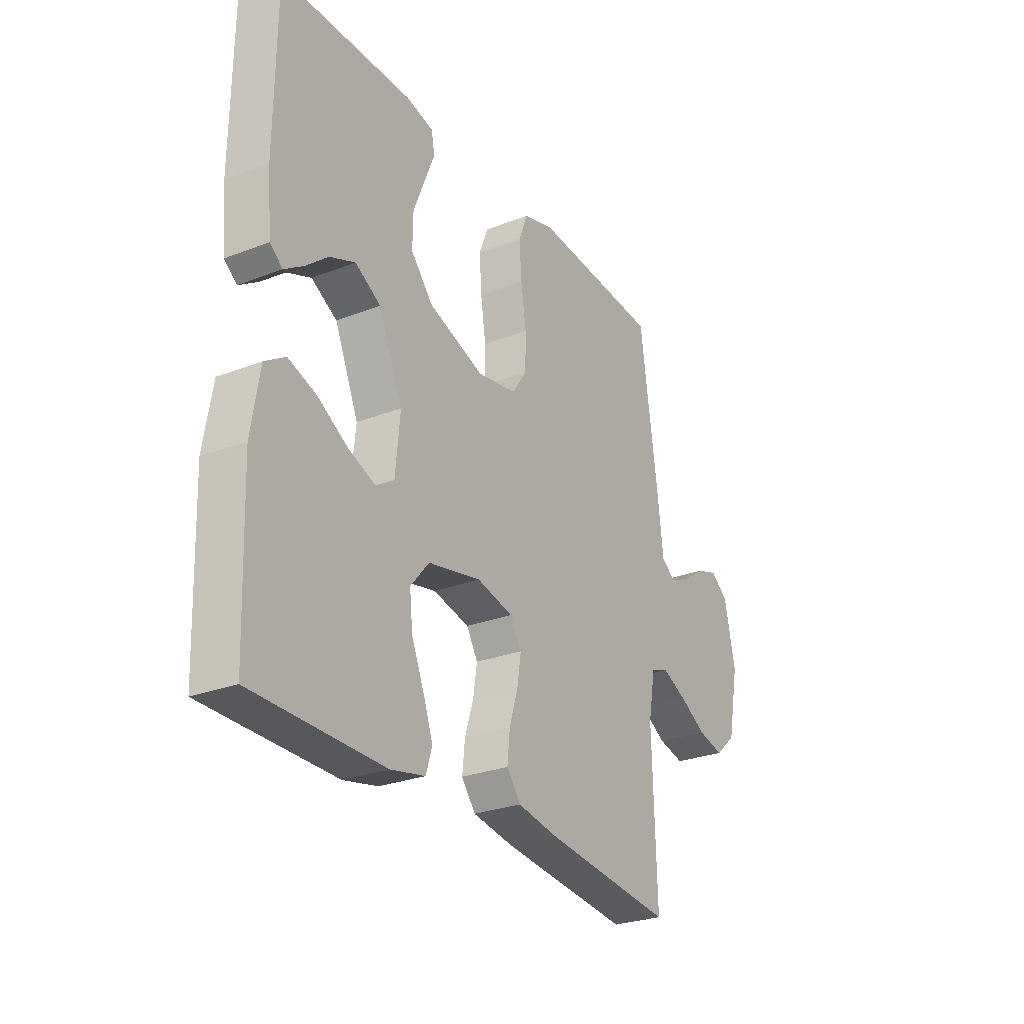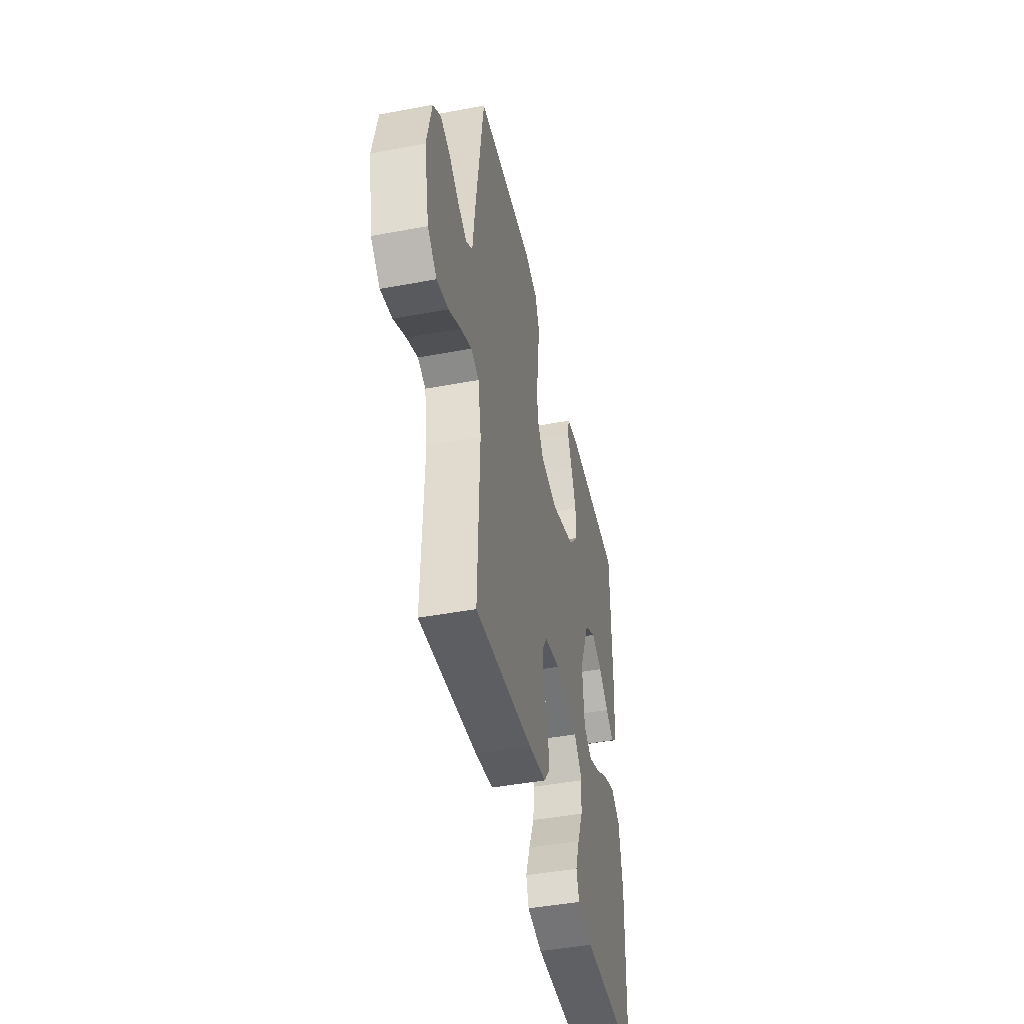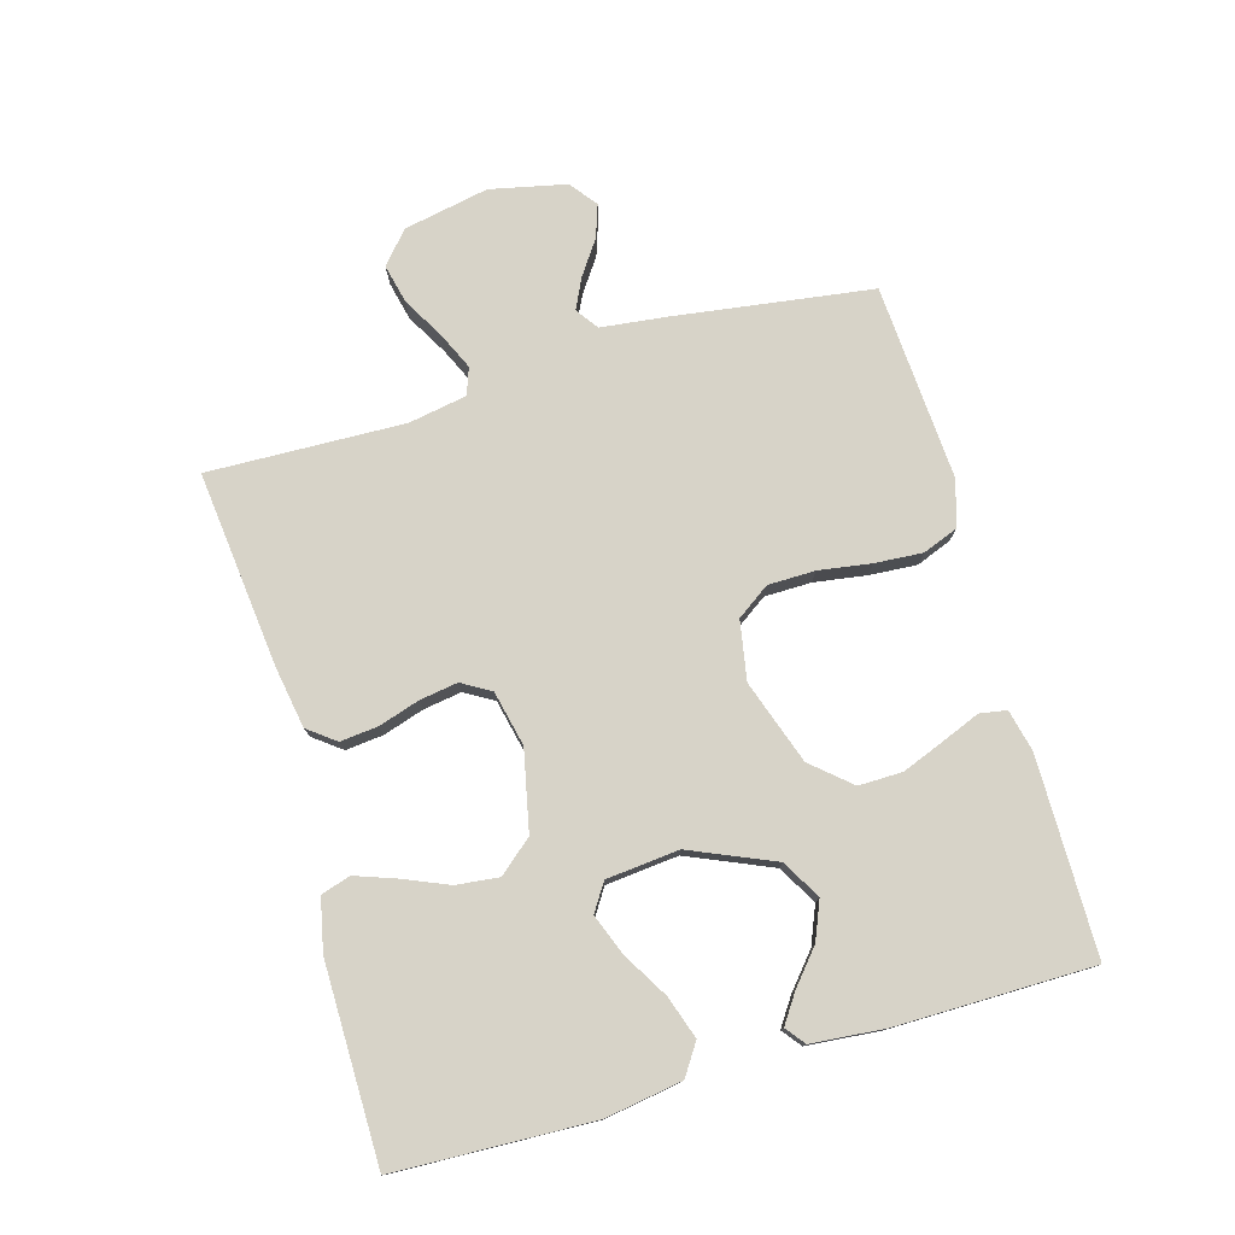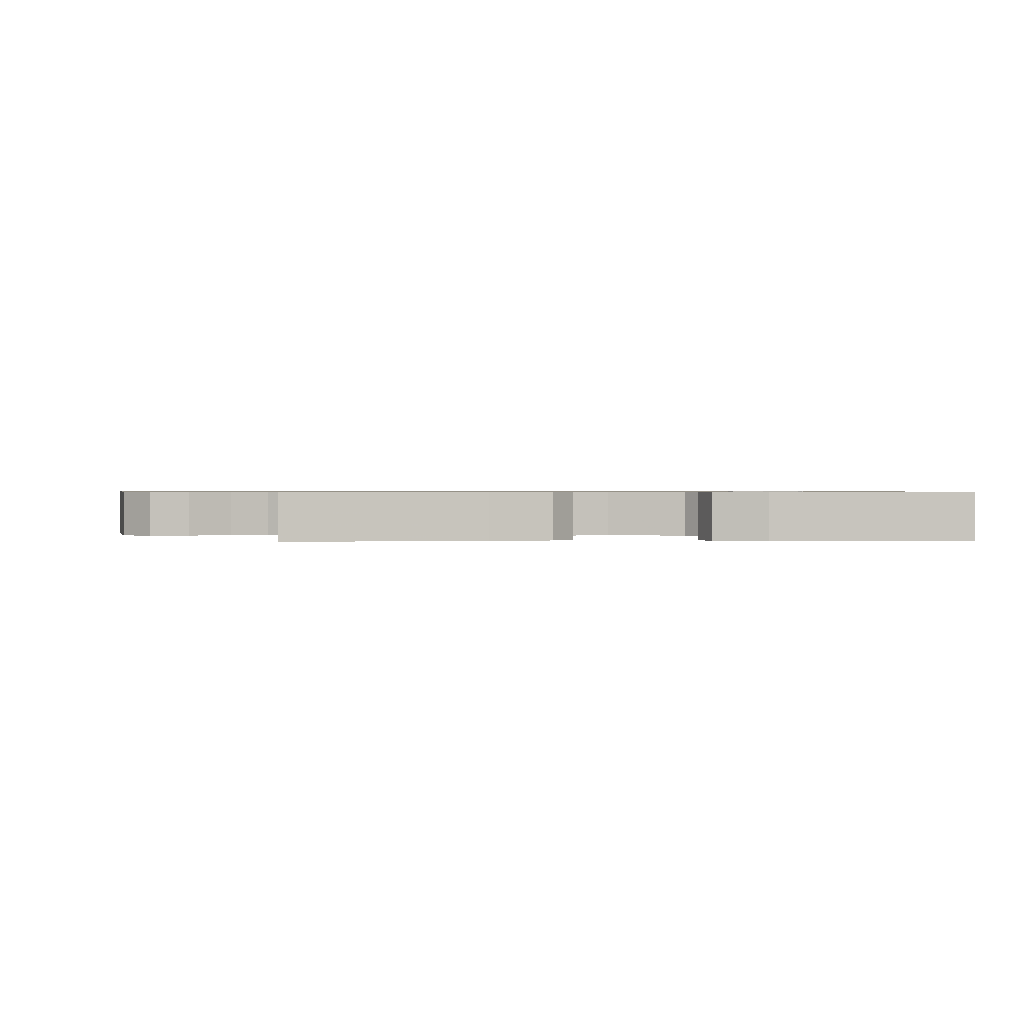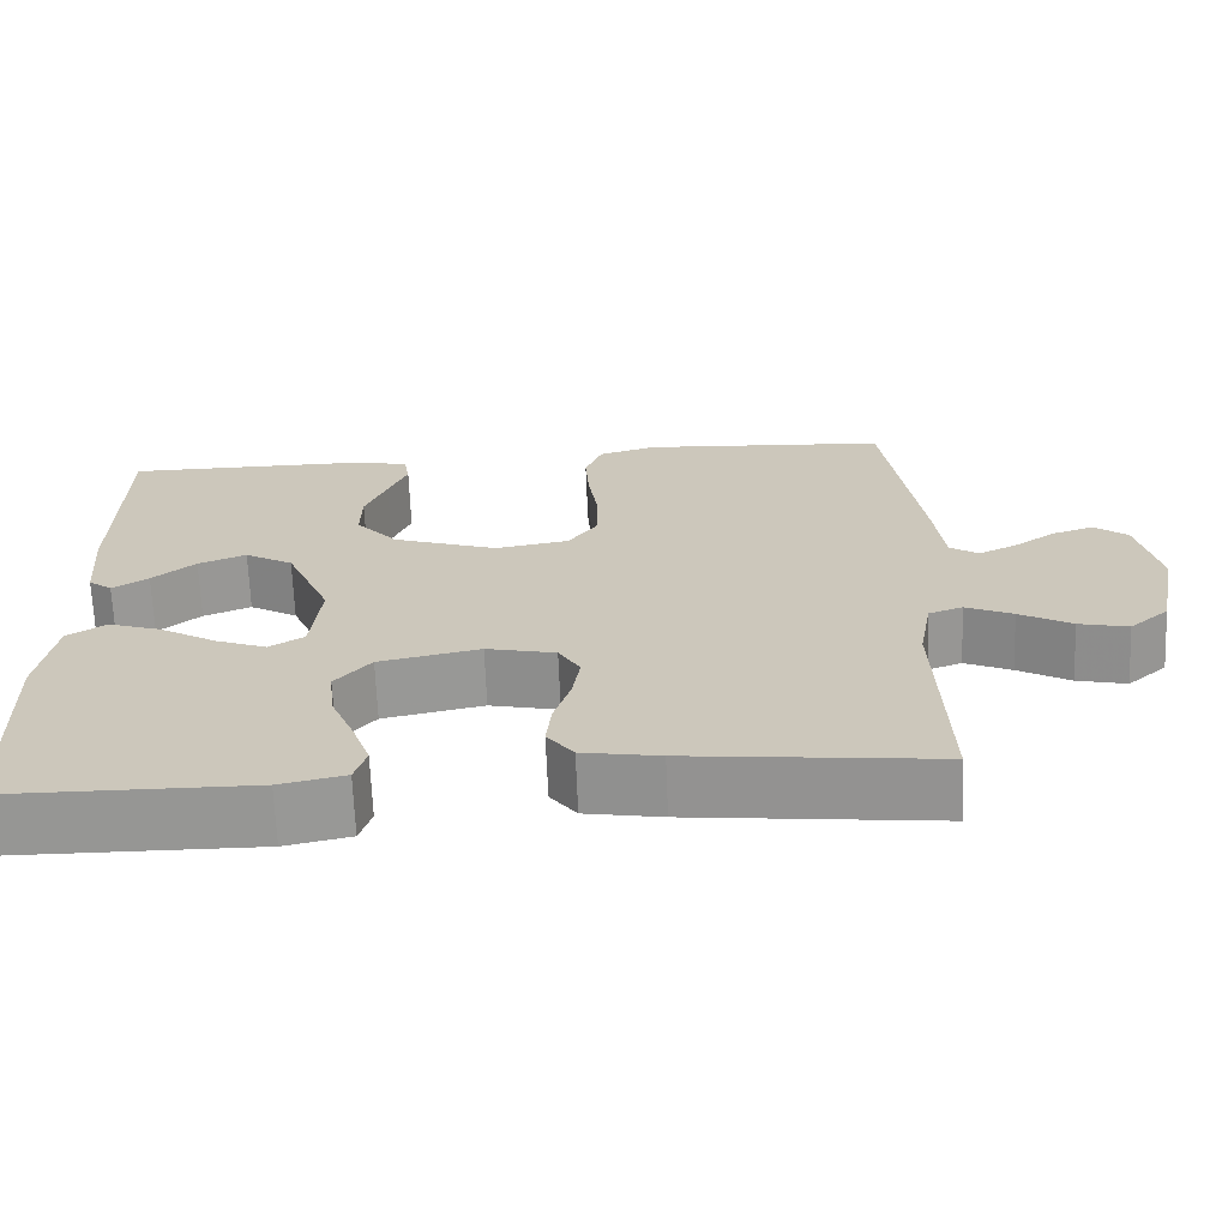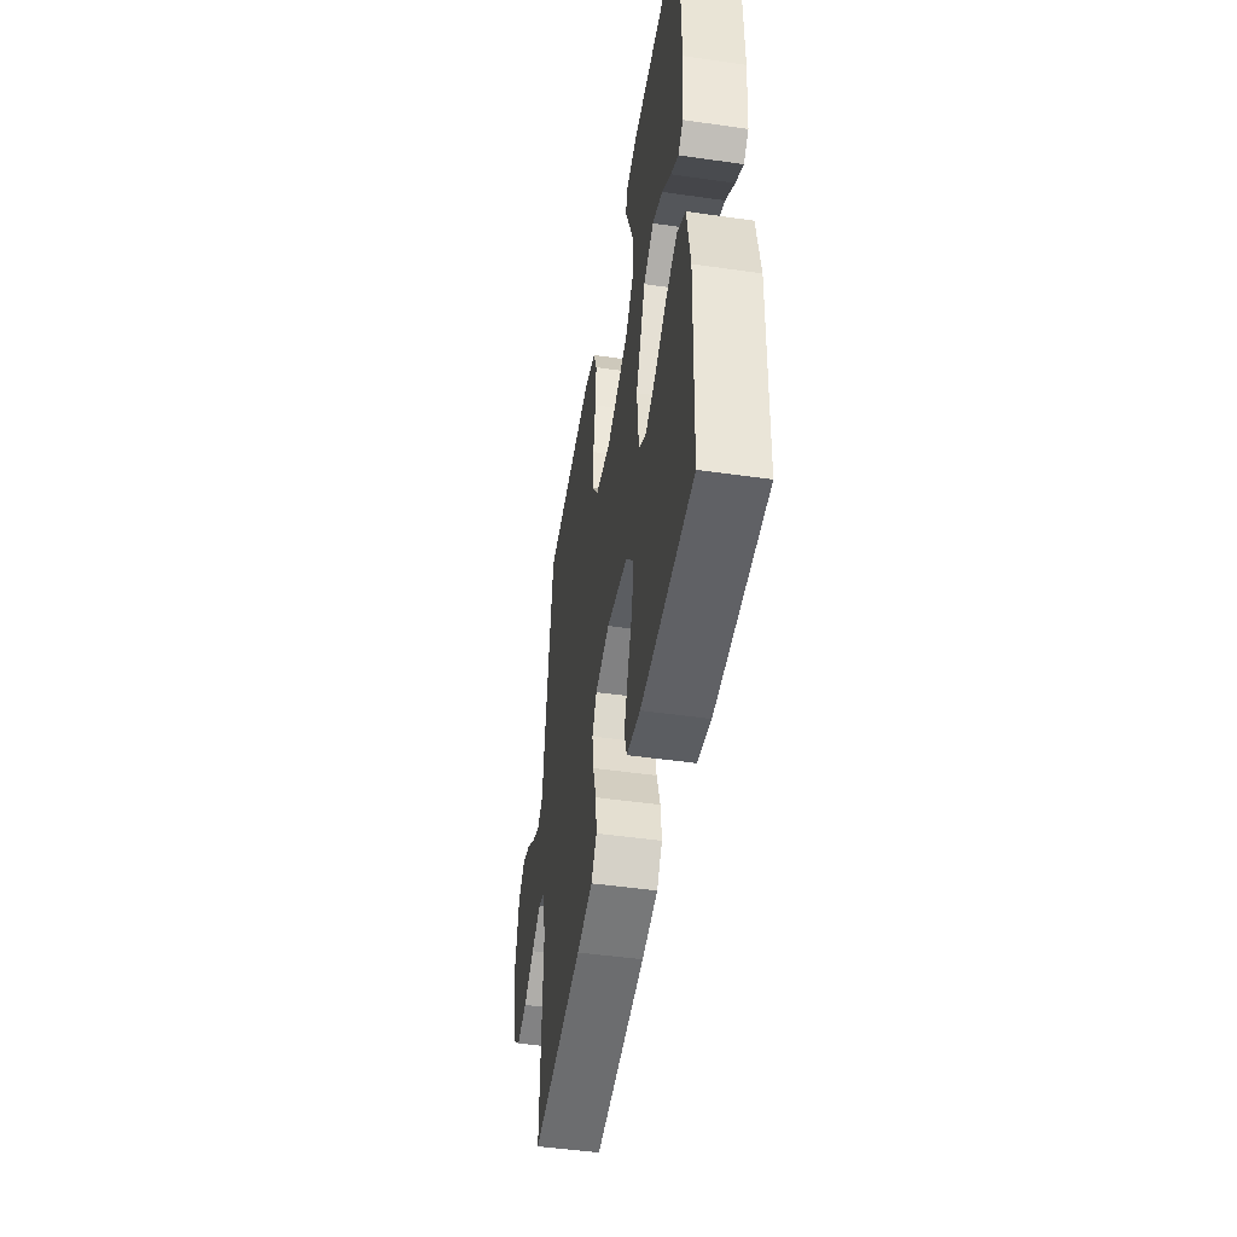
<metadata>
{"format":"obj","ext":"obj","renderer":"f3d","projection":"perspective","resolution":1024,"background":"white","views":[{"elev":-27.3,"azim":-59.2,"up":"+Z"},{"elev":-44.7,"azim":102.3,"up":"+Z"},{"elev":77.2,"azim":-106.0,"up":"+Y"},{"elev":0.8,"azim":177.4,"up":"+Y"},{"elev":-67.8,"azim":2.3,"up":"+Z"},{"elev":-47.6,"azim":-99.2,"up":"+Z"}]}
</metadata>
<code>
v -0.5 0.07 -0.5
v -0.511 0.07 -0.2
v -0.492 0.07 -0.082
v -0.445 0.07 -0.051
v -0.38 0.07 -0.073
v -0.311 0.07 -0.114
v -0.249 0.07 -0.138
v -0.207 0.07 -0.111
v -0.196 0.07 0
v -0.251 0.07 0.128
v -0.31 0.07 0.162
v -0.368 0.07 0.138
v -0.42 0.07 0.094
v -0.463 0.07 0.065
v -0.492 0.07 0.088
v -0.502 0.07 0.2
v -0.5 0.07 0.5
v -0.2 0.07 0.502
v -0.136 0.07 0.487
v -0.129 0.07 0.446
v -0.152 0.07 0.389
v -0.178 0.07 0.323
v -0.179 0.07 0.256
v -0.128 0.07 0.197
v 0 0.07 0.153
v 0.09 0.07 0.169
v 0.125 0.07 0.219
v 0.126 0.07 0.291
v 0.114 0.07 0.371
v 0.109 0.07 0.444
v 0.13 0.07 0.498
v 0.2 0.07 0.519
v 0.5 0.07 0.5
v 0.542 0.07 0.2
v 0.554 0.07 0.097
v 0.588 0.07 0.073
v 0.634 0.07 0.095
v 0.686 0.07 0.131
v 0.736 0.07 0.148
v 0.777 0.07 0.116
v 0.802 0.07 0
v 0.776 0.07 -0.13
v 0.728 0.07 -0.172
v 0.668 0.07 -0.158
v 0.605 0.07 -0.122
v 0.548 0.07 -0.096
v 0.507 0.07 -0.111
v 0.491 0.07 -0.2
v 0.5 0.07 -0.5
v 0.2 0.07 -0.467
v 0.107 0.07 -0.451
v 0.075 0.07 -0.409
v 0.081 0.07 -0.351
v 0.101 0.07 -0.288
v 0.11 0.07 -0.23
v 0.084 0.07 -0.186
v 0 0.07 -0.167
v -0.122 0.07 -0.193
v -0.165 0.07 -0.244
v -0.158 0.07 -0.309
v -0.129 0.07 -0.378
v -0.107 0.07 -0.44
v -0.121 0.07 -0.485
v -0.2 0.07 -0.502
v -0.5 0 -0.5
v -0.511 0 -0.2
v -0.492 0 -0.082
v -0.445 0 -0.051
v -0.38 0 -0.073
v -0.311 0 -0.114
v -0.249 0 -0.138
v -0.207 0 -0.111
v -0.196 0 0
v -0.251 0 0.128
v -0.31 0 0.162
v -0.368 0 0.138
v -0.42 0 0.094
v -0.463 0 0.065
v -0.492 0 0.088
v -0.502 0 0.2
v -0.5 0 0.5
v -0.2 0 0.502
v -0.136 0 0.487
v -0.129 0 0.446
v -0.152 0 0.389
v -0.178 0 0.323
v -0.179 0 0.256
v -0.128 0 0.197
v 0 0 0.153
v 0.09 0 0.169
v 0.125 0 0.219
v 0.126 0 0.291
v 0.114 0 0.371
v 0.109 0 0.444
v 0.13 0 0.498
v 0.2 0 0.519
v 0.5 0 0.5
v 0.542 0 0.2
v 0.554 0 0.097
v 0.588 0 0.073
v 0.634 0 0.095
v 0.686 0 0.131
v 0.736 0 0.148
v 0.777 0 0.116
v 0.802 0 0
v 0.776 0 -0.13
v 0.728 0 -0.172
v 0.668 0 -0.158
v 0.605 0 -0.122
v 0.548 0 -0.096
v 0.507 0 -0.111
v 0.491 0 -0.2
v 0.5 0 -0.5
v 0.2 0 -0.467
v 0.107 0 -0.451
v 0.075 0 -0.409
v 0.081 0 -0.351
v 0.101 0 -0.288
v 0.11 0 -0.23
v 0.084 0 -0.186
v 0 0 -0.167
v -0.122 0 -0.193
v -0.165 0 -0.244
v -0.158 0 -0.309
v -0.129 0 -0.378
v -0.107 0 -0.44
v -0.121 0 -0.485
v -0.2 0 -0.502
f 60 61 62 63
f 60 63 64 1
f 51 52 53 54
f 51 54 55
f 48 49 50 51
f 47 48 51 55
f 46 47 55 56
f 42 43 44 45
f 42 45 46
f 41 42 46
f 37 38 39 40
f 36 37 40 41
f 32 33 34 35
f 30 31 32 35
f 28 29 30 35
f 27 28 35 36
f 26 27 36 41
f 18 19 20 21
f 18 21 22
f 17 18 22 23
f 12 13 14 15
f 11 12 15 16
f 3 4 5 6
f 3 6 7
f 2 3 7
f 59 60 1 2
f 58 59 2 7
f 57 58 7 8
f 56 57 8 9
f 46 56 9 10
f 25 26 41 46
f 24 25 46 10
f 23 24 10 11
f 11 16 17 23
f 127 126 125 124
f 65 128 127 124
f 118 117 116 115
f 119 118 115
f 115 114 113 112
f 119 115 112 111
f 120 119 111 110
f 109 108 107 106
f 110 109 106
f 110 106 105
f 104 103 102 101
f 105 104 101 100
f 99 98 97 96
f 99 96 95 94
f 99 94 93 92
f 100 99 92 91
f 105 100 91 90
f 85 84 83 82
f 86 85 82
f 87 86 82 81
f 79 78 77 76
f 80 79 76 75
f 70 69 68 67
f 71 70 67
f 71 67 66
f 66 65 124 123
f 71 66 123 122
f 72 71 122 121
f 73 72 121 120
f 74 73 120 110
f 110 105 90 89
f 74 110 89 88
f 75 74 88 87
f 87 81 80 75
f 1 65 66 2
f 2 66 67 3
f 3 67 68 4
f 4 68 69 5
f 5 69 70 6
f 6 70 71 7
f 7 71 72 8
f 8 72 73 9
f 9 73 74 10
f 10 74 75 11
f 11 75 76 12
f 12 76 77 13
f 13 77 78 14
f 14 78 79 15
f 15 79 80 16
f 16 80 81 17
f 17 81 82 18
f 18 82 83 19
f 19 83 84 20
f 20 84 85 21
f 21 85 86 22
f 22 86 87 23
f 23 87 88 24
f 24 88 89 25
f 25 89 90 26
f 26 90 91 27
f 27 91 92 28
f 28 92 93 29
f 29 93 94 30
f 30 94 95 31
f 31 95 96 32
f 32 96 97 33
f 33 97 98 34
f 34 98 99 35
f 35 99 100 36
f 36 100 101 37
f 37 101 102 38
f 38 102 103 39
f 39 103 104 40
f 40 104 105 41
f 41 105 106 42
f 42 106 107 43
f 43 107 108 44
f 44 108 109 45
f 45 109 110 46
f 46 110 111 47
f 47 111 112 48
f 48 112 113 49
f 49 113 114 50
f 50 114 115 51
f 51 115 116 52
f 52 116 117 53
f 53 117 118 54
f 54 118 119 55
f 55 119 120 56
f 56 120 121 57
f 57 121 122 58
f 58 122 123 59
f 59 123 124 60
f 60 124 125 61
f 61 125 126 62
f 62 126 127 63
f 63 127 128 64
f 64 128 65 1

</code>
